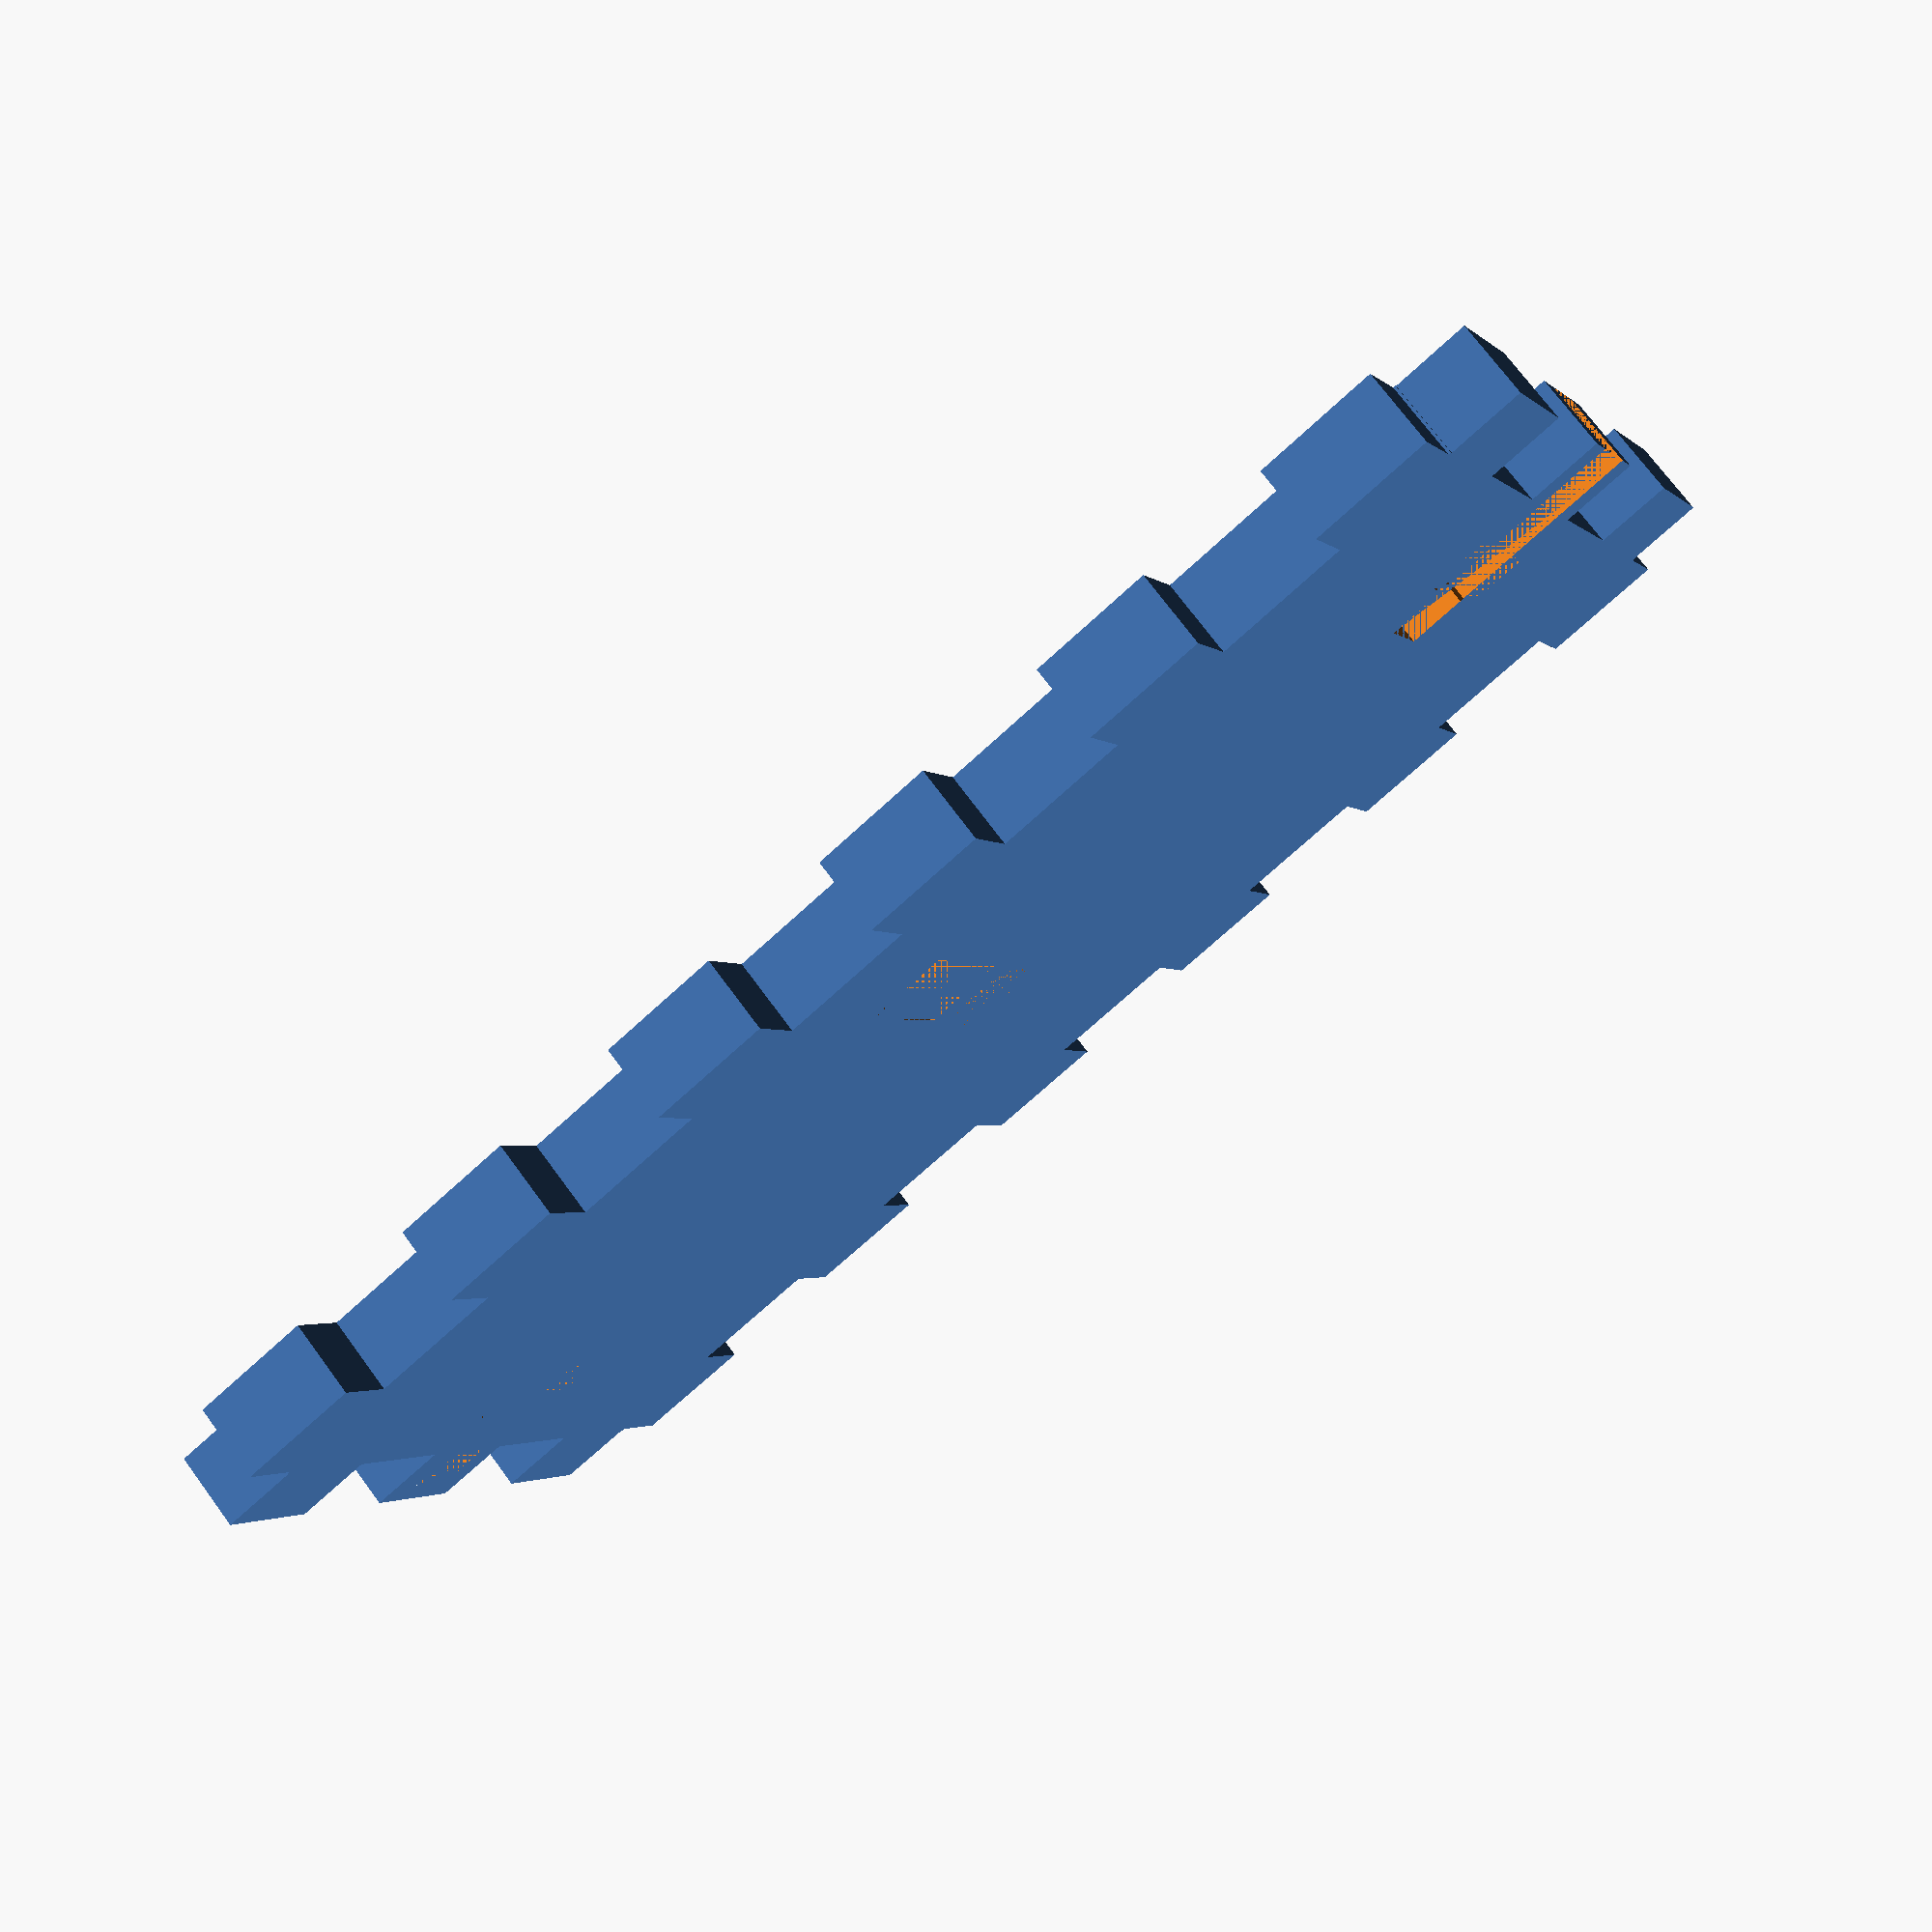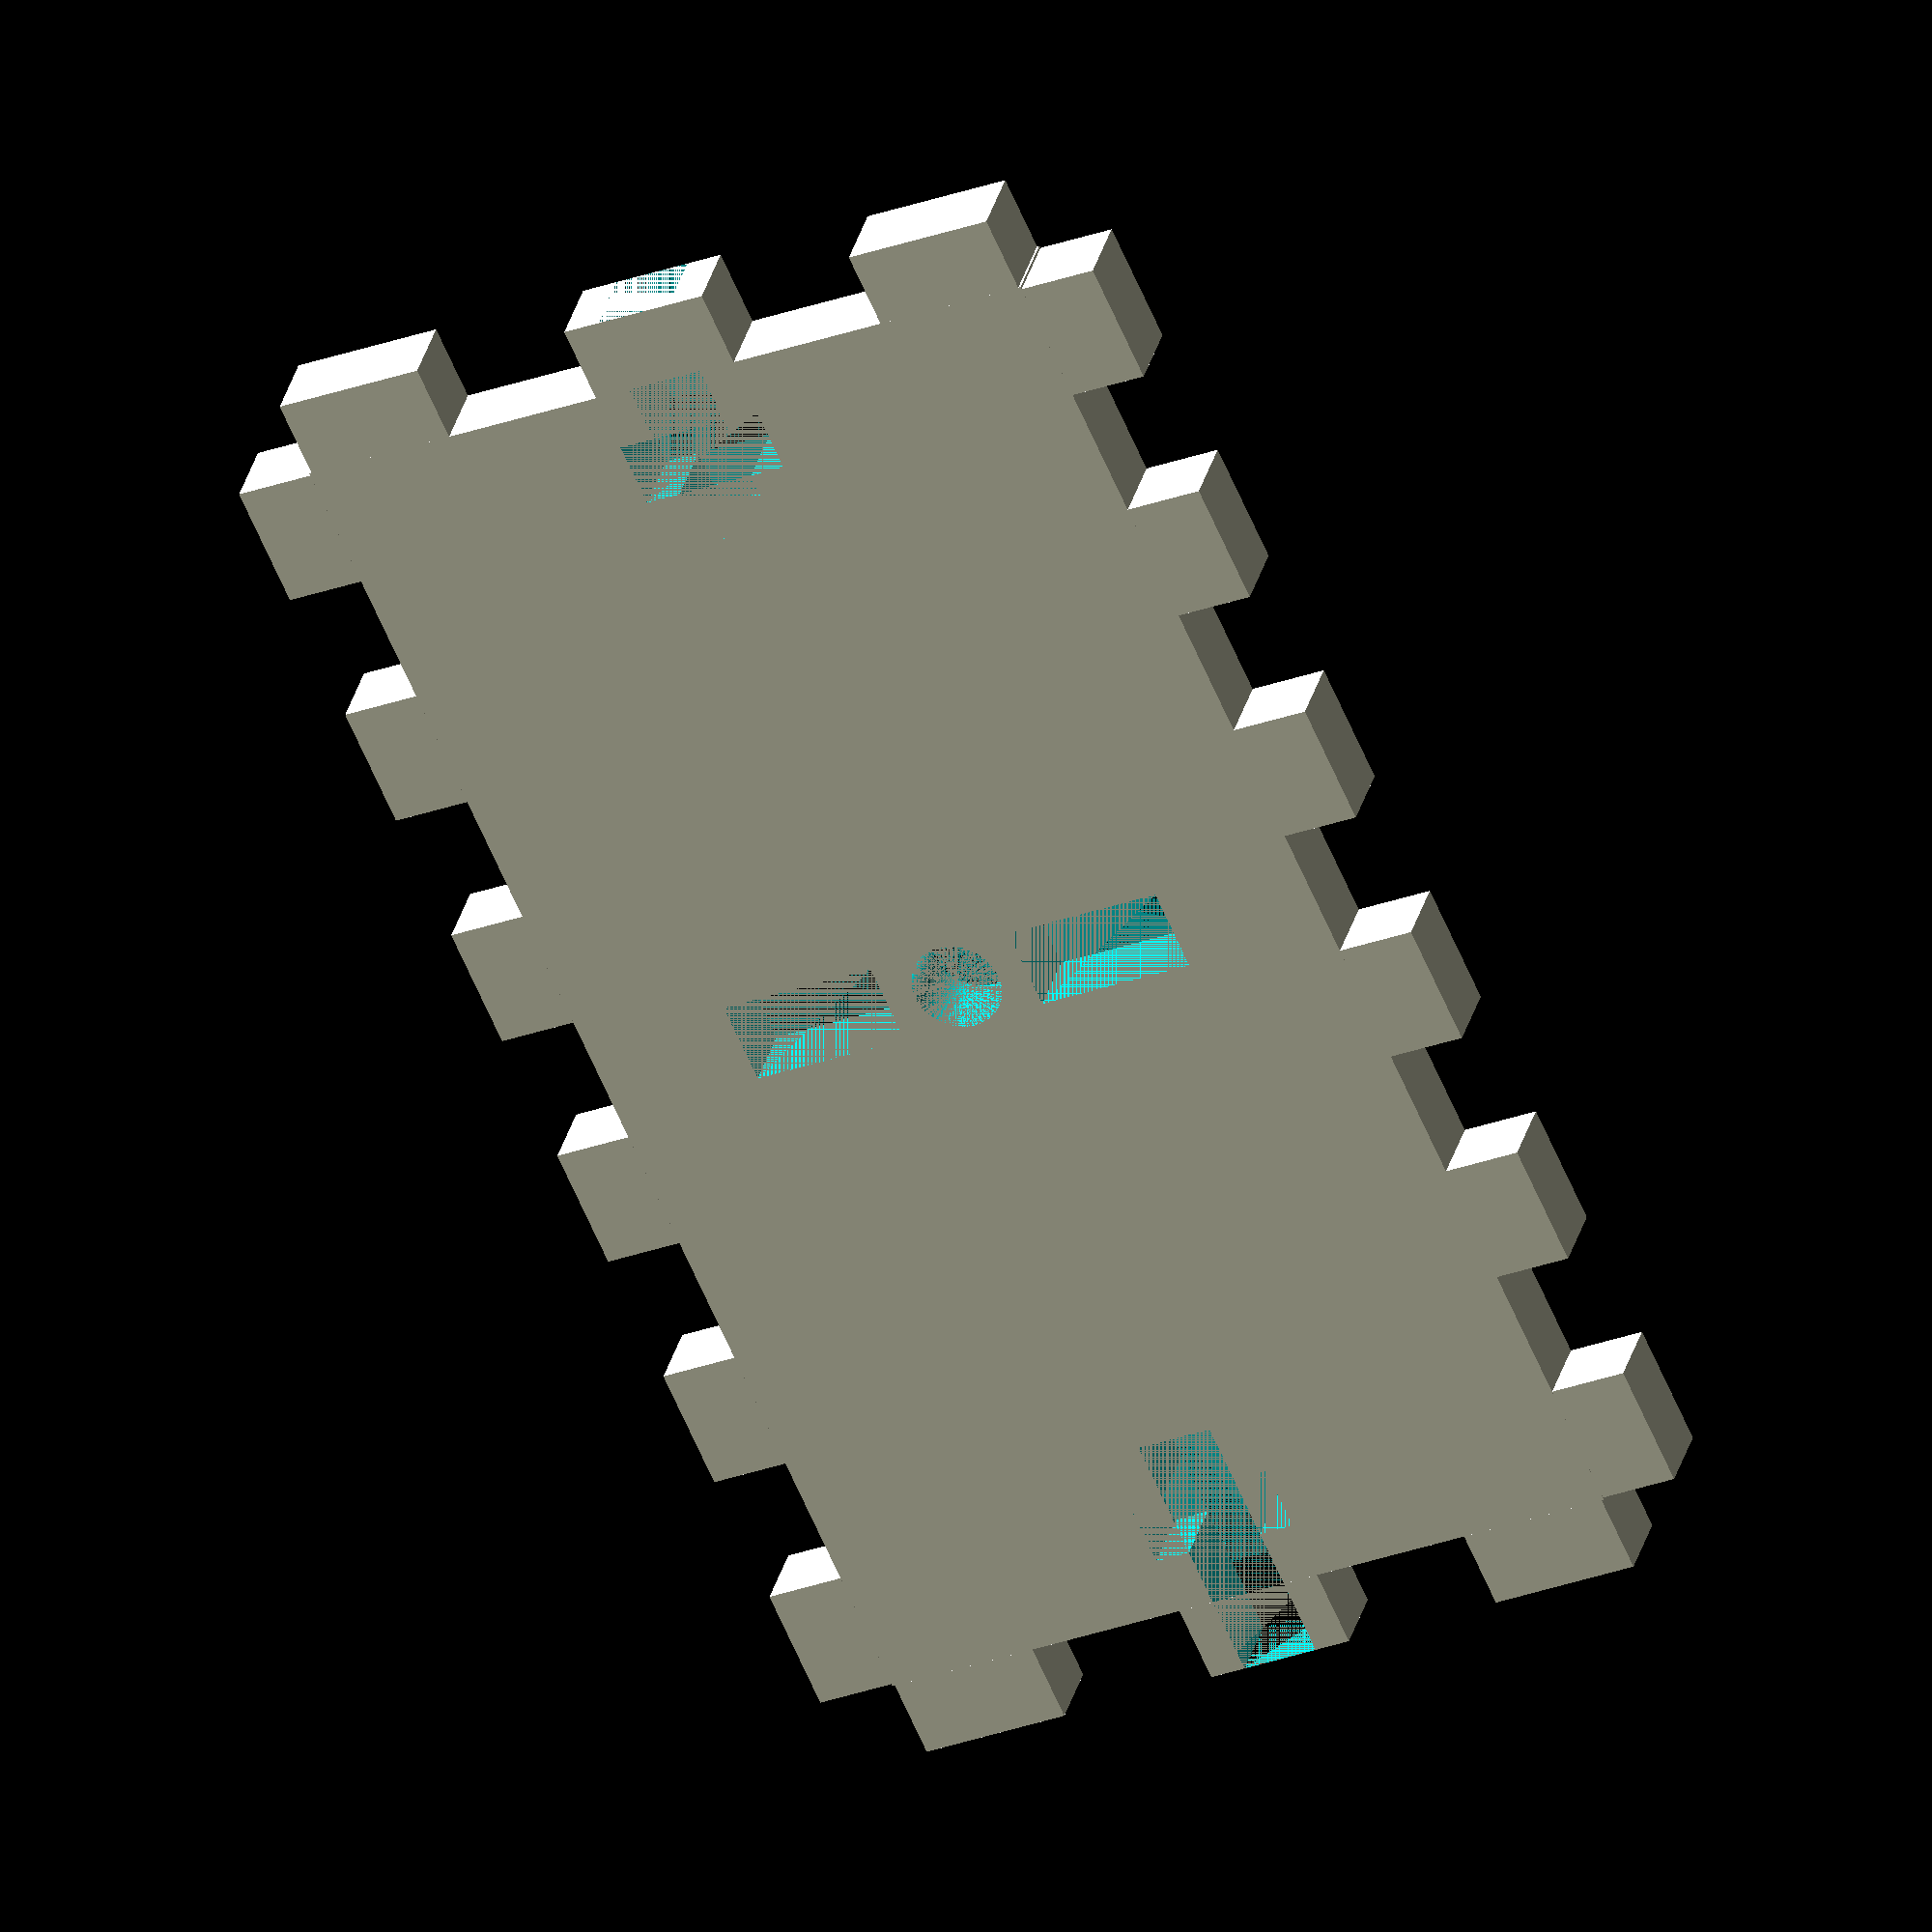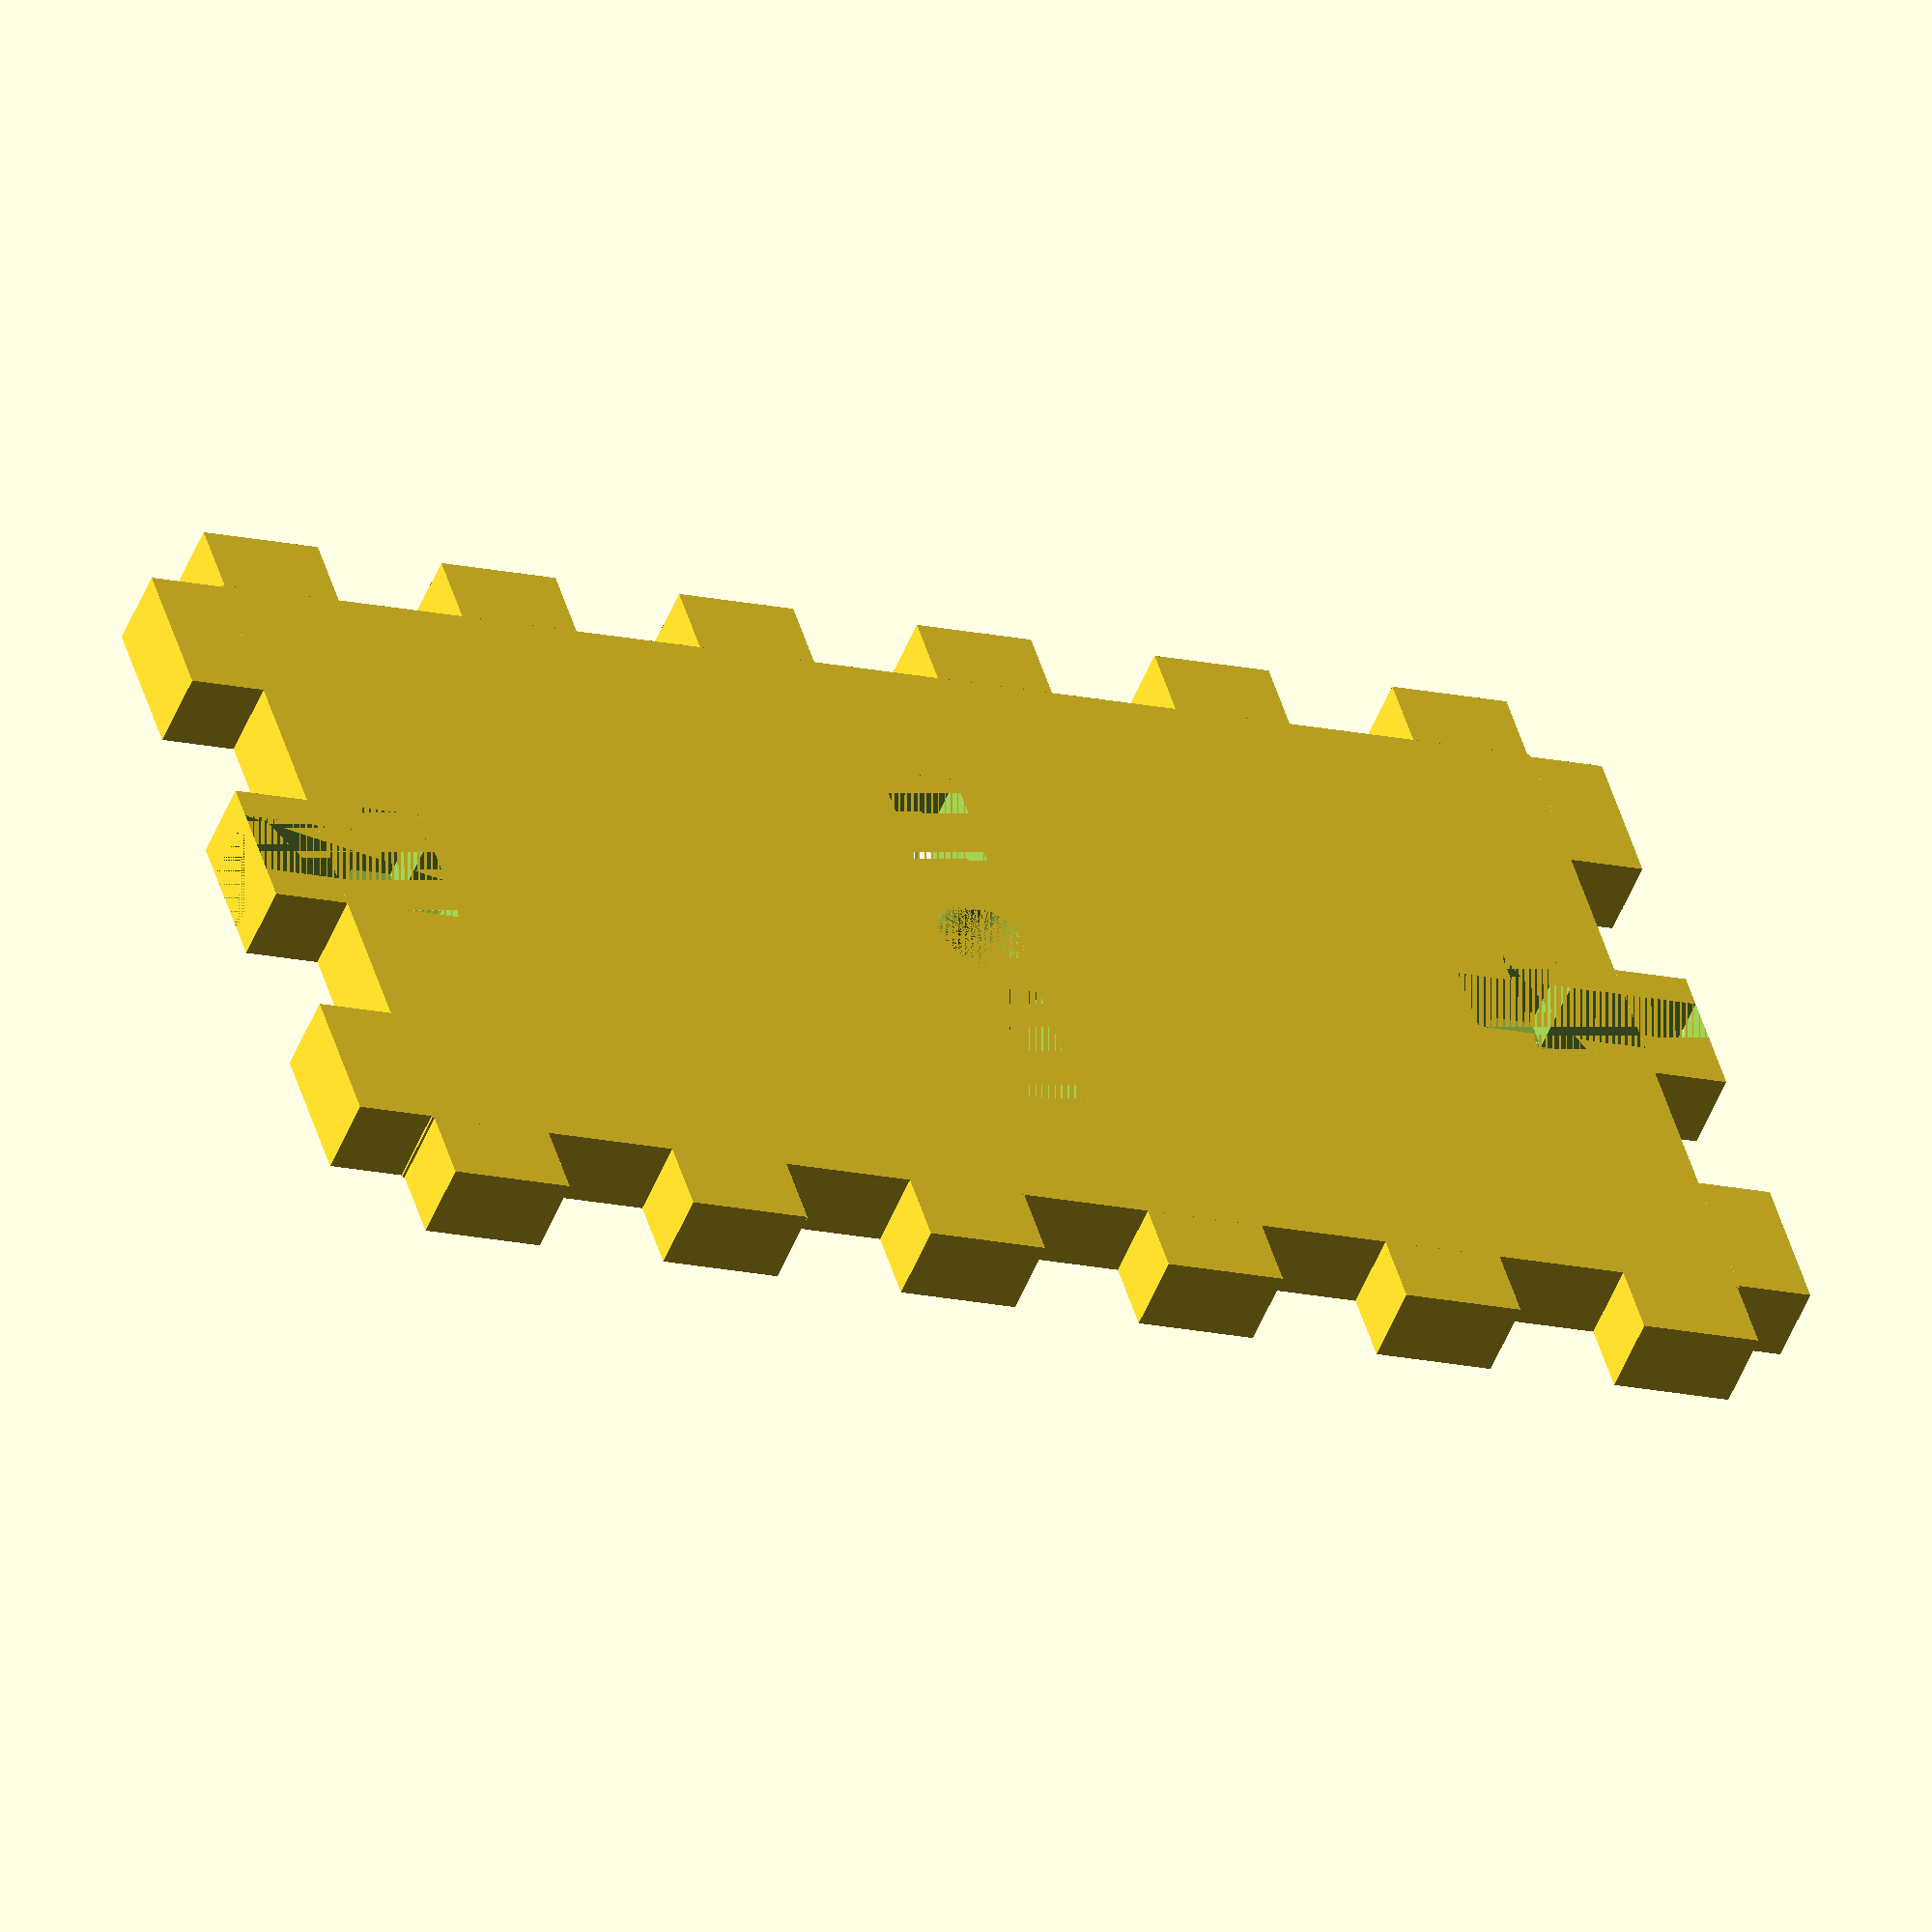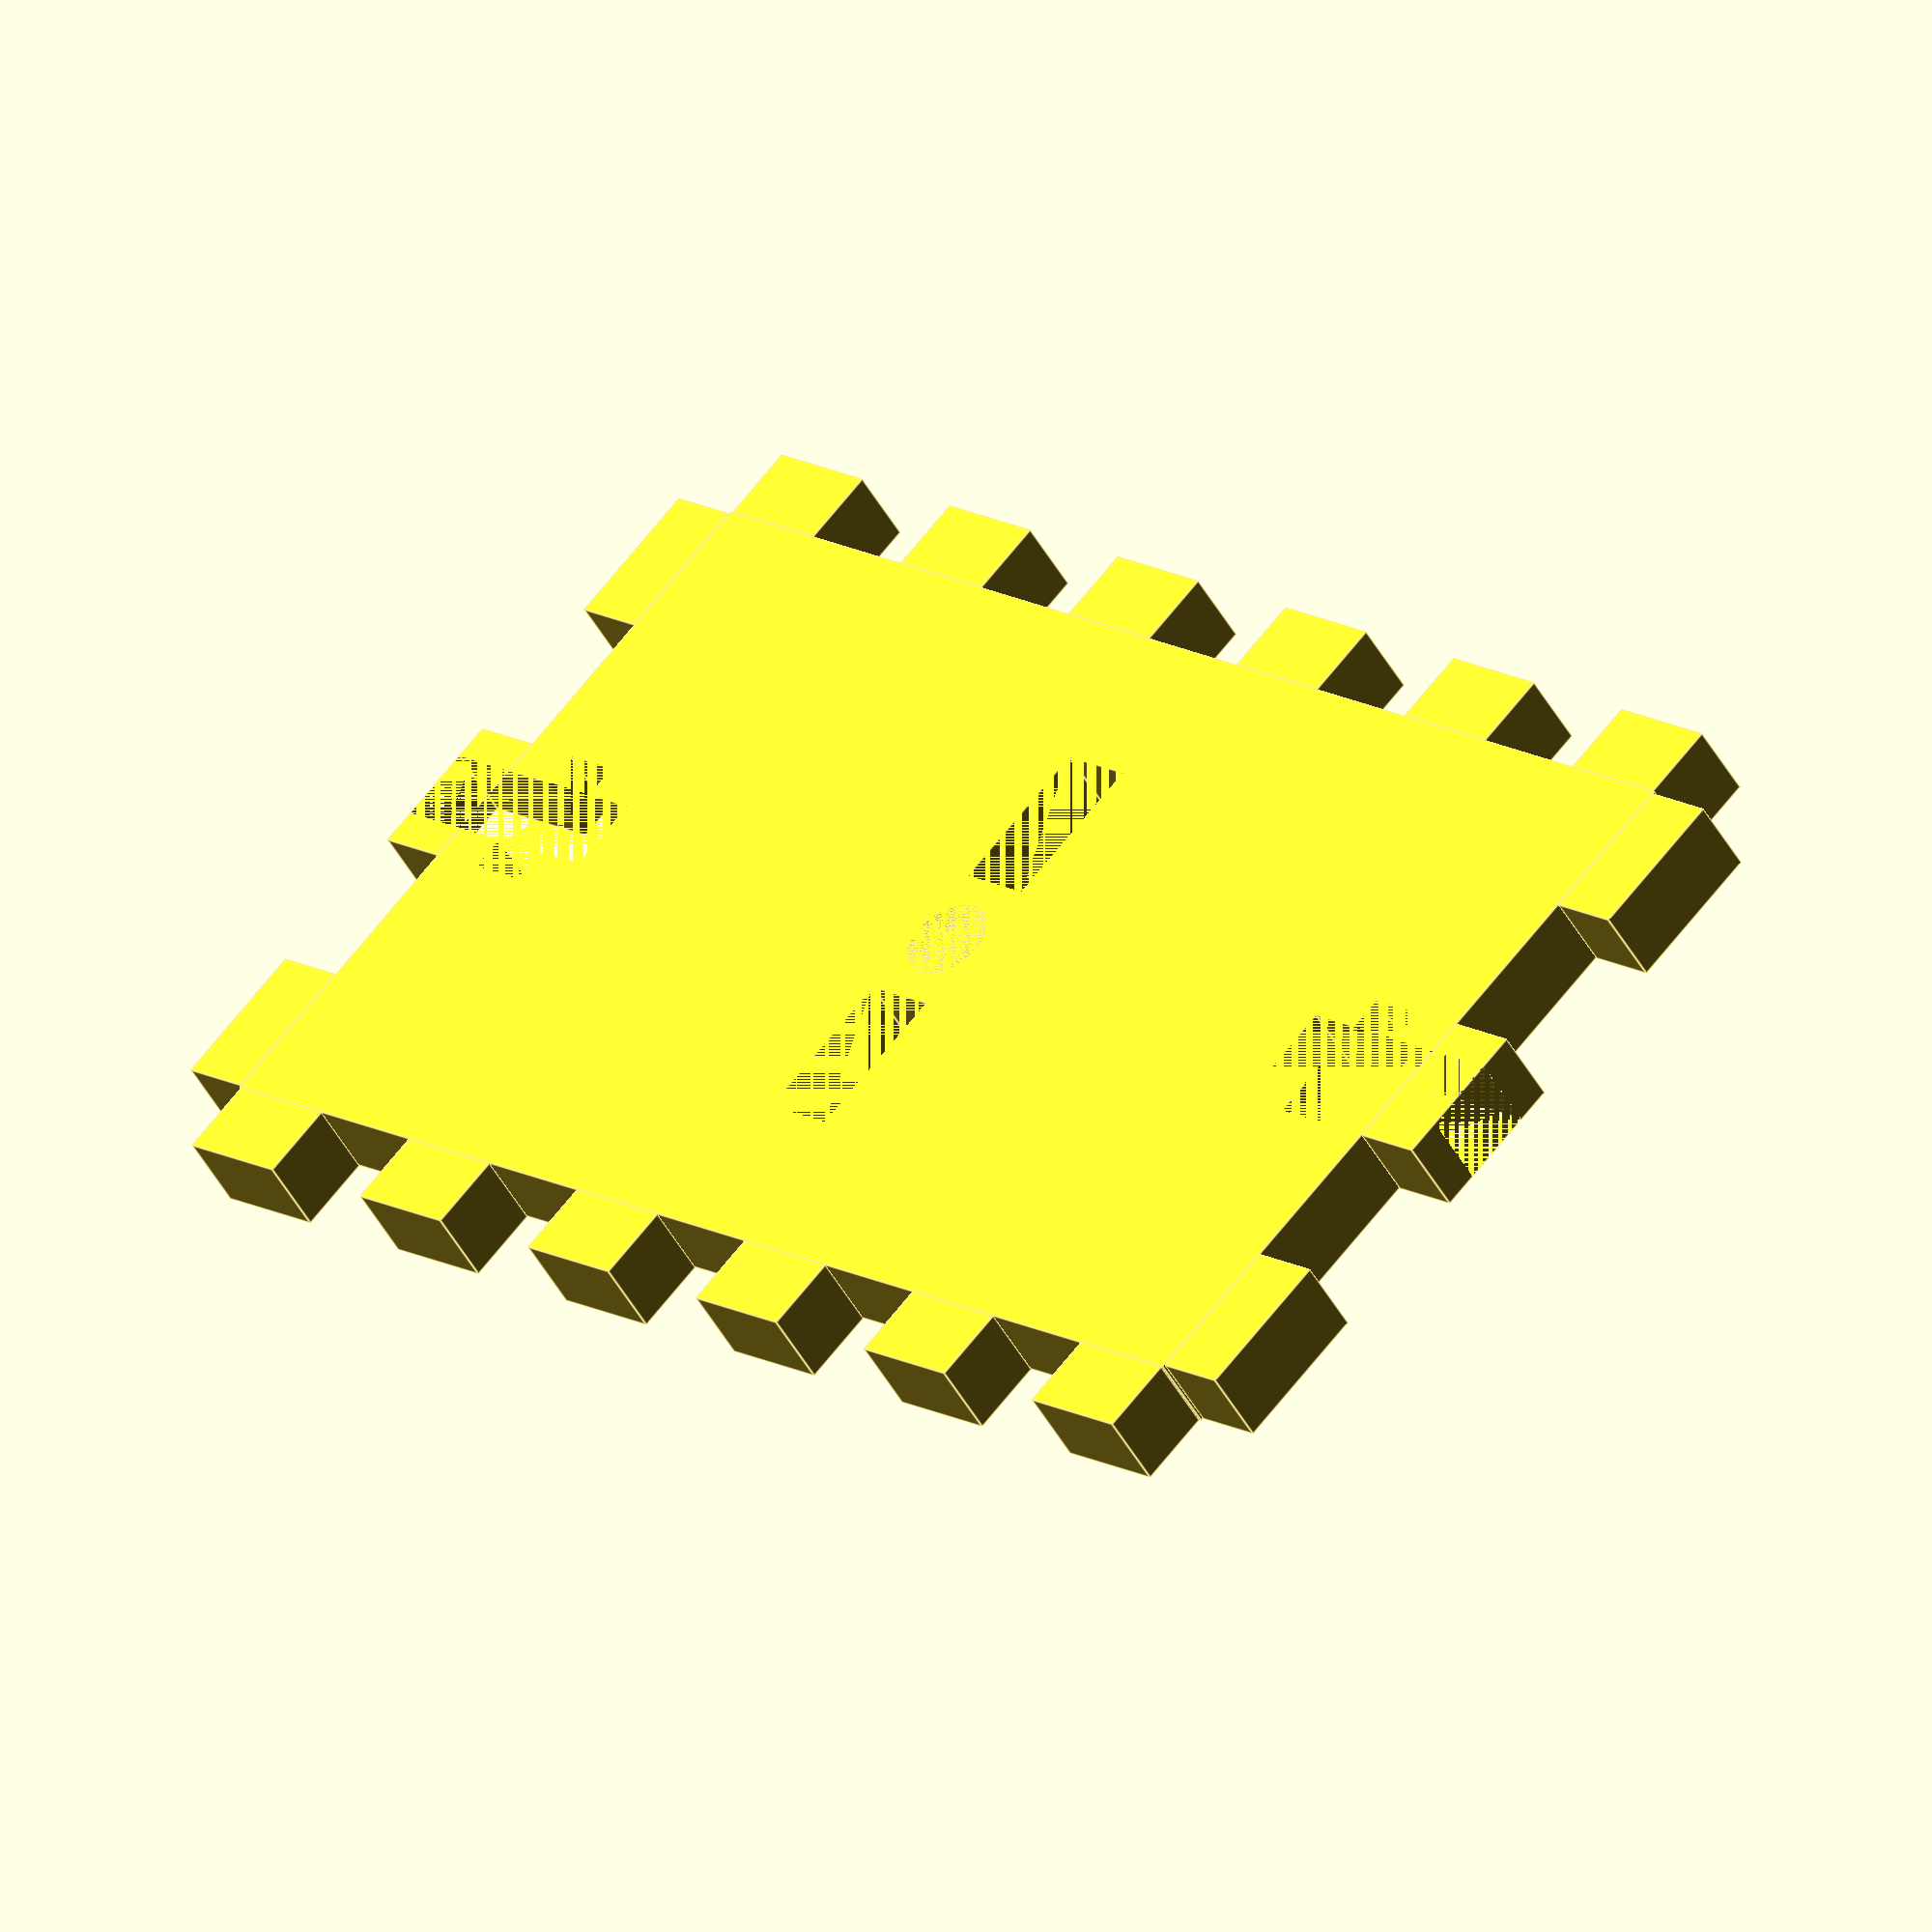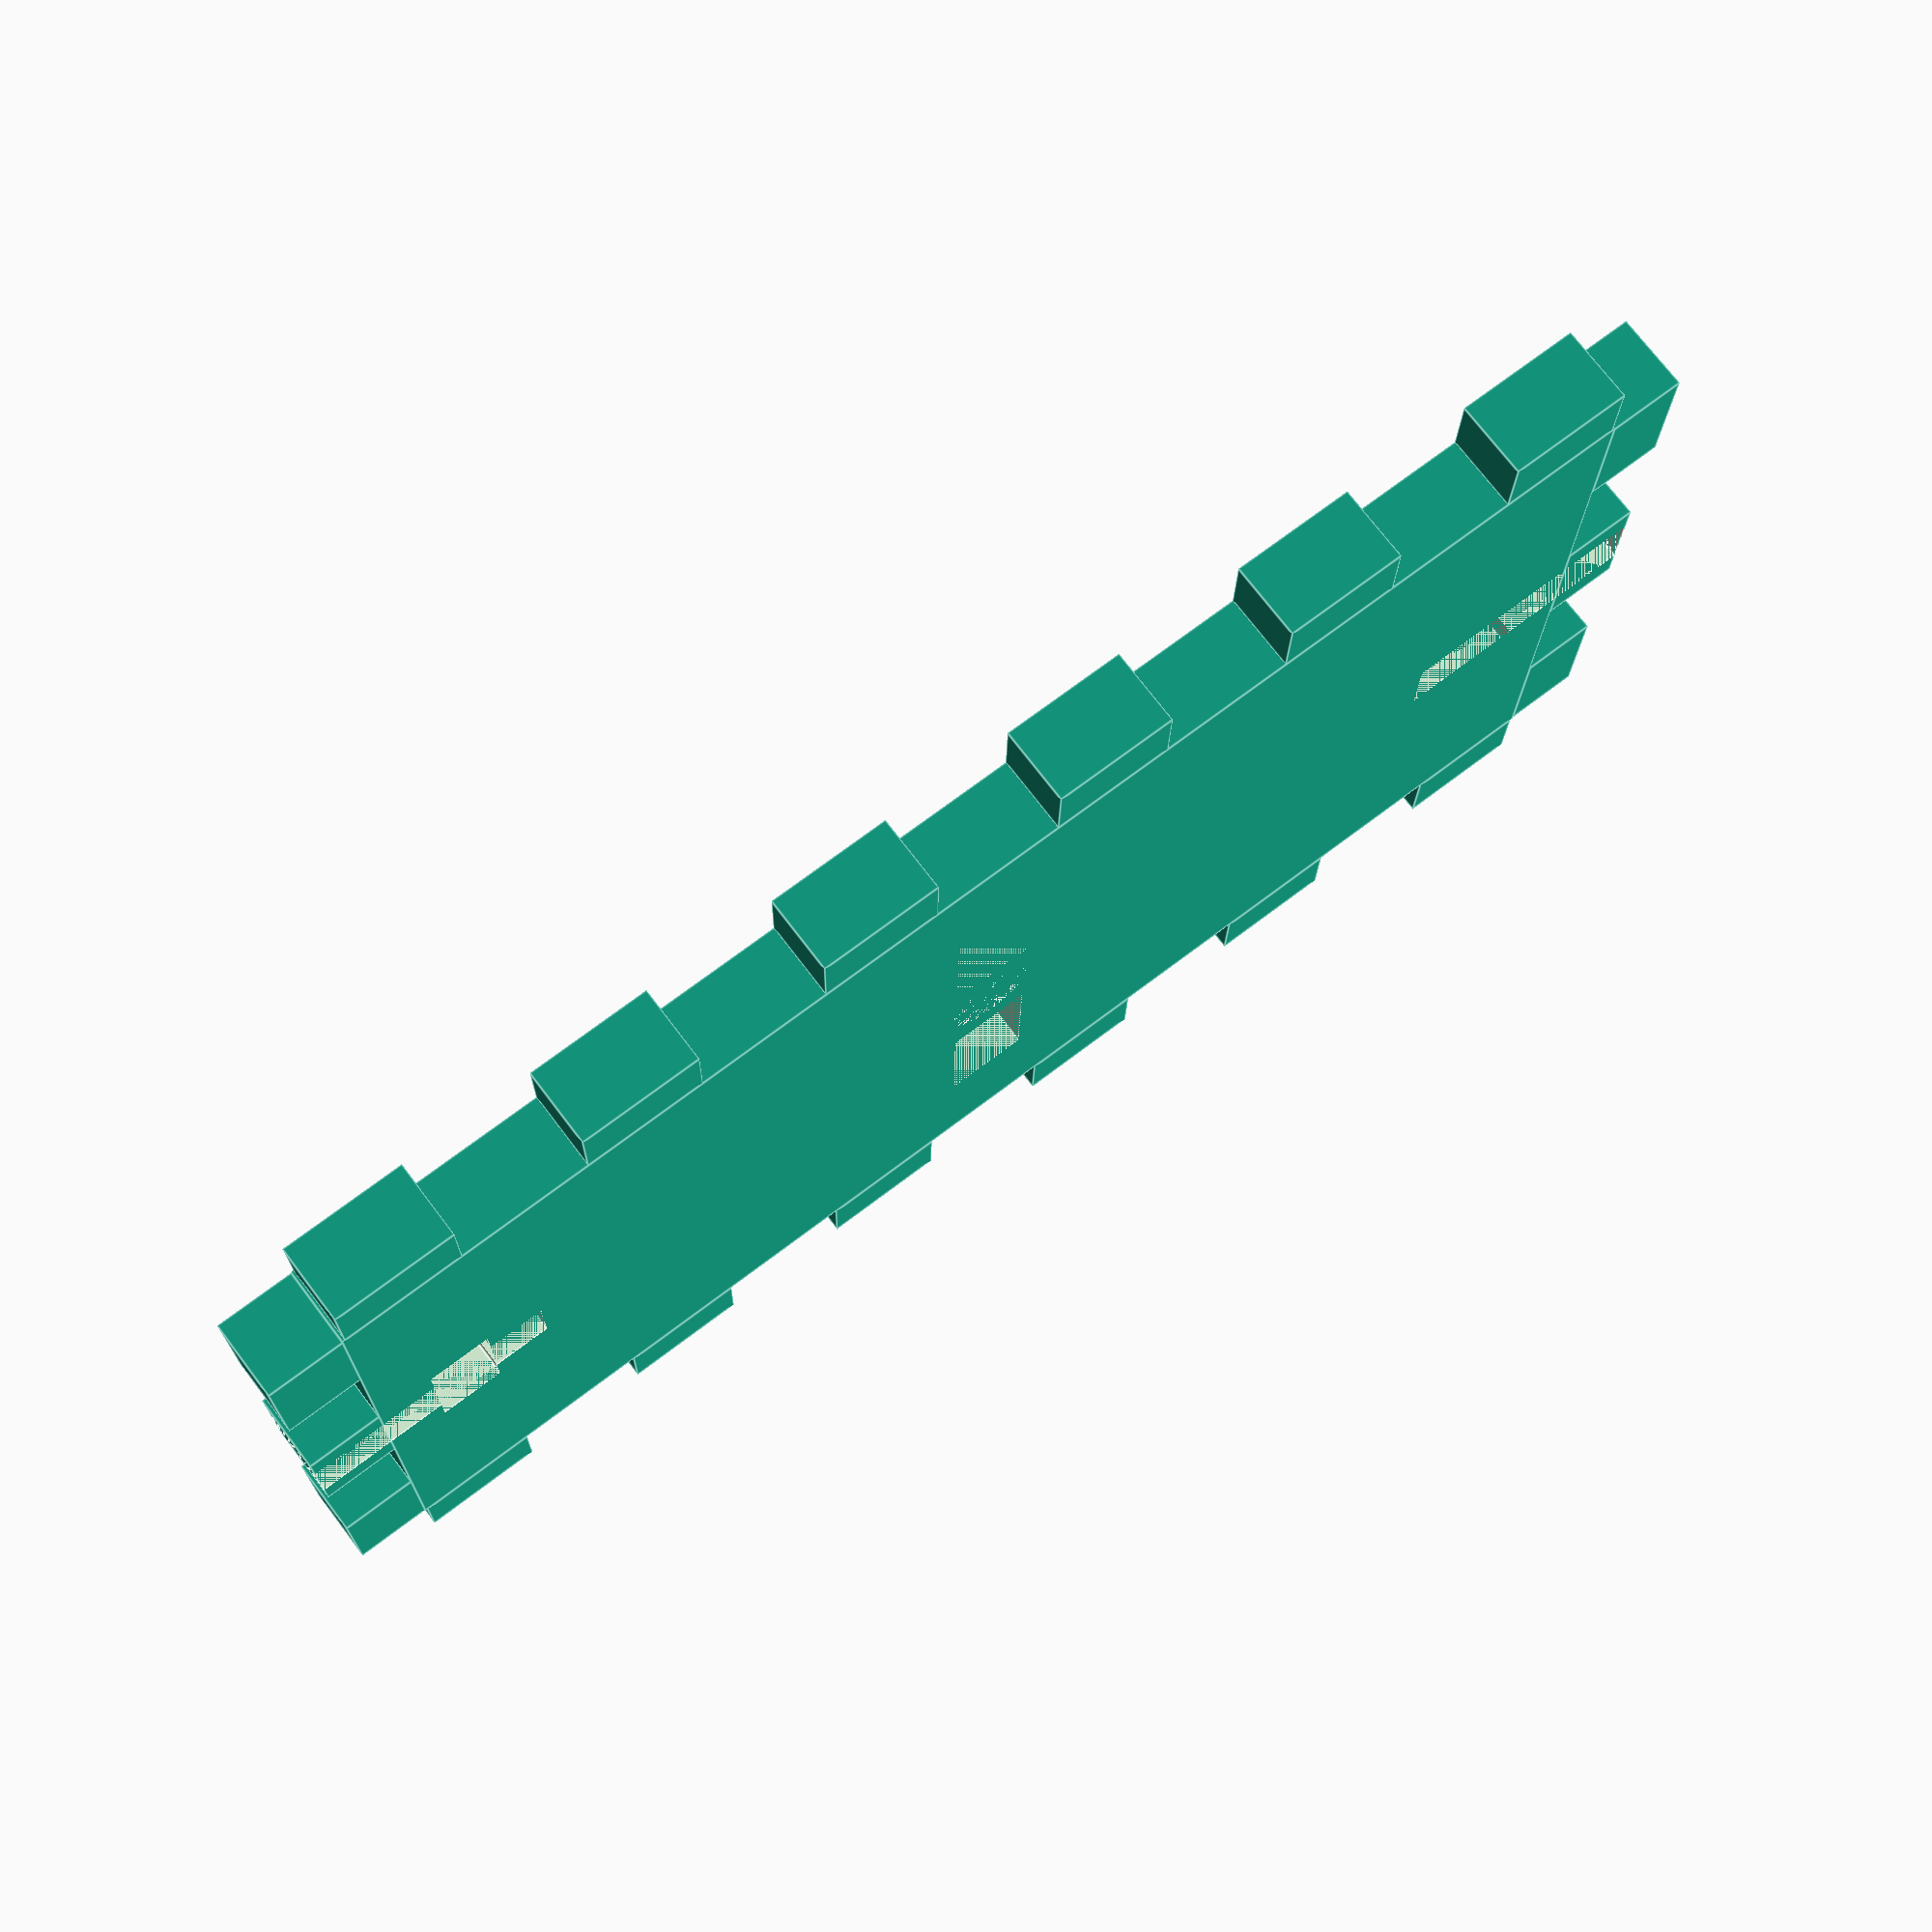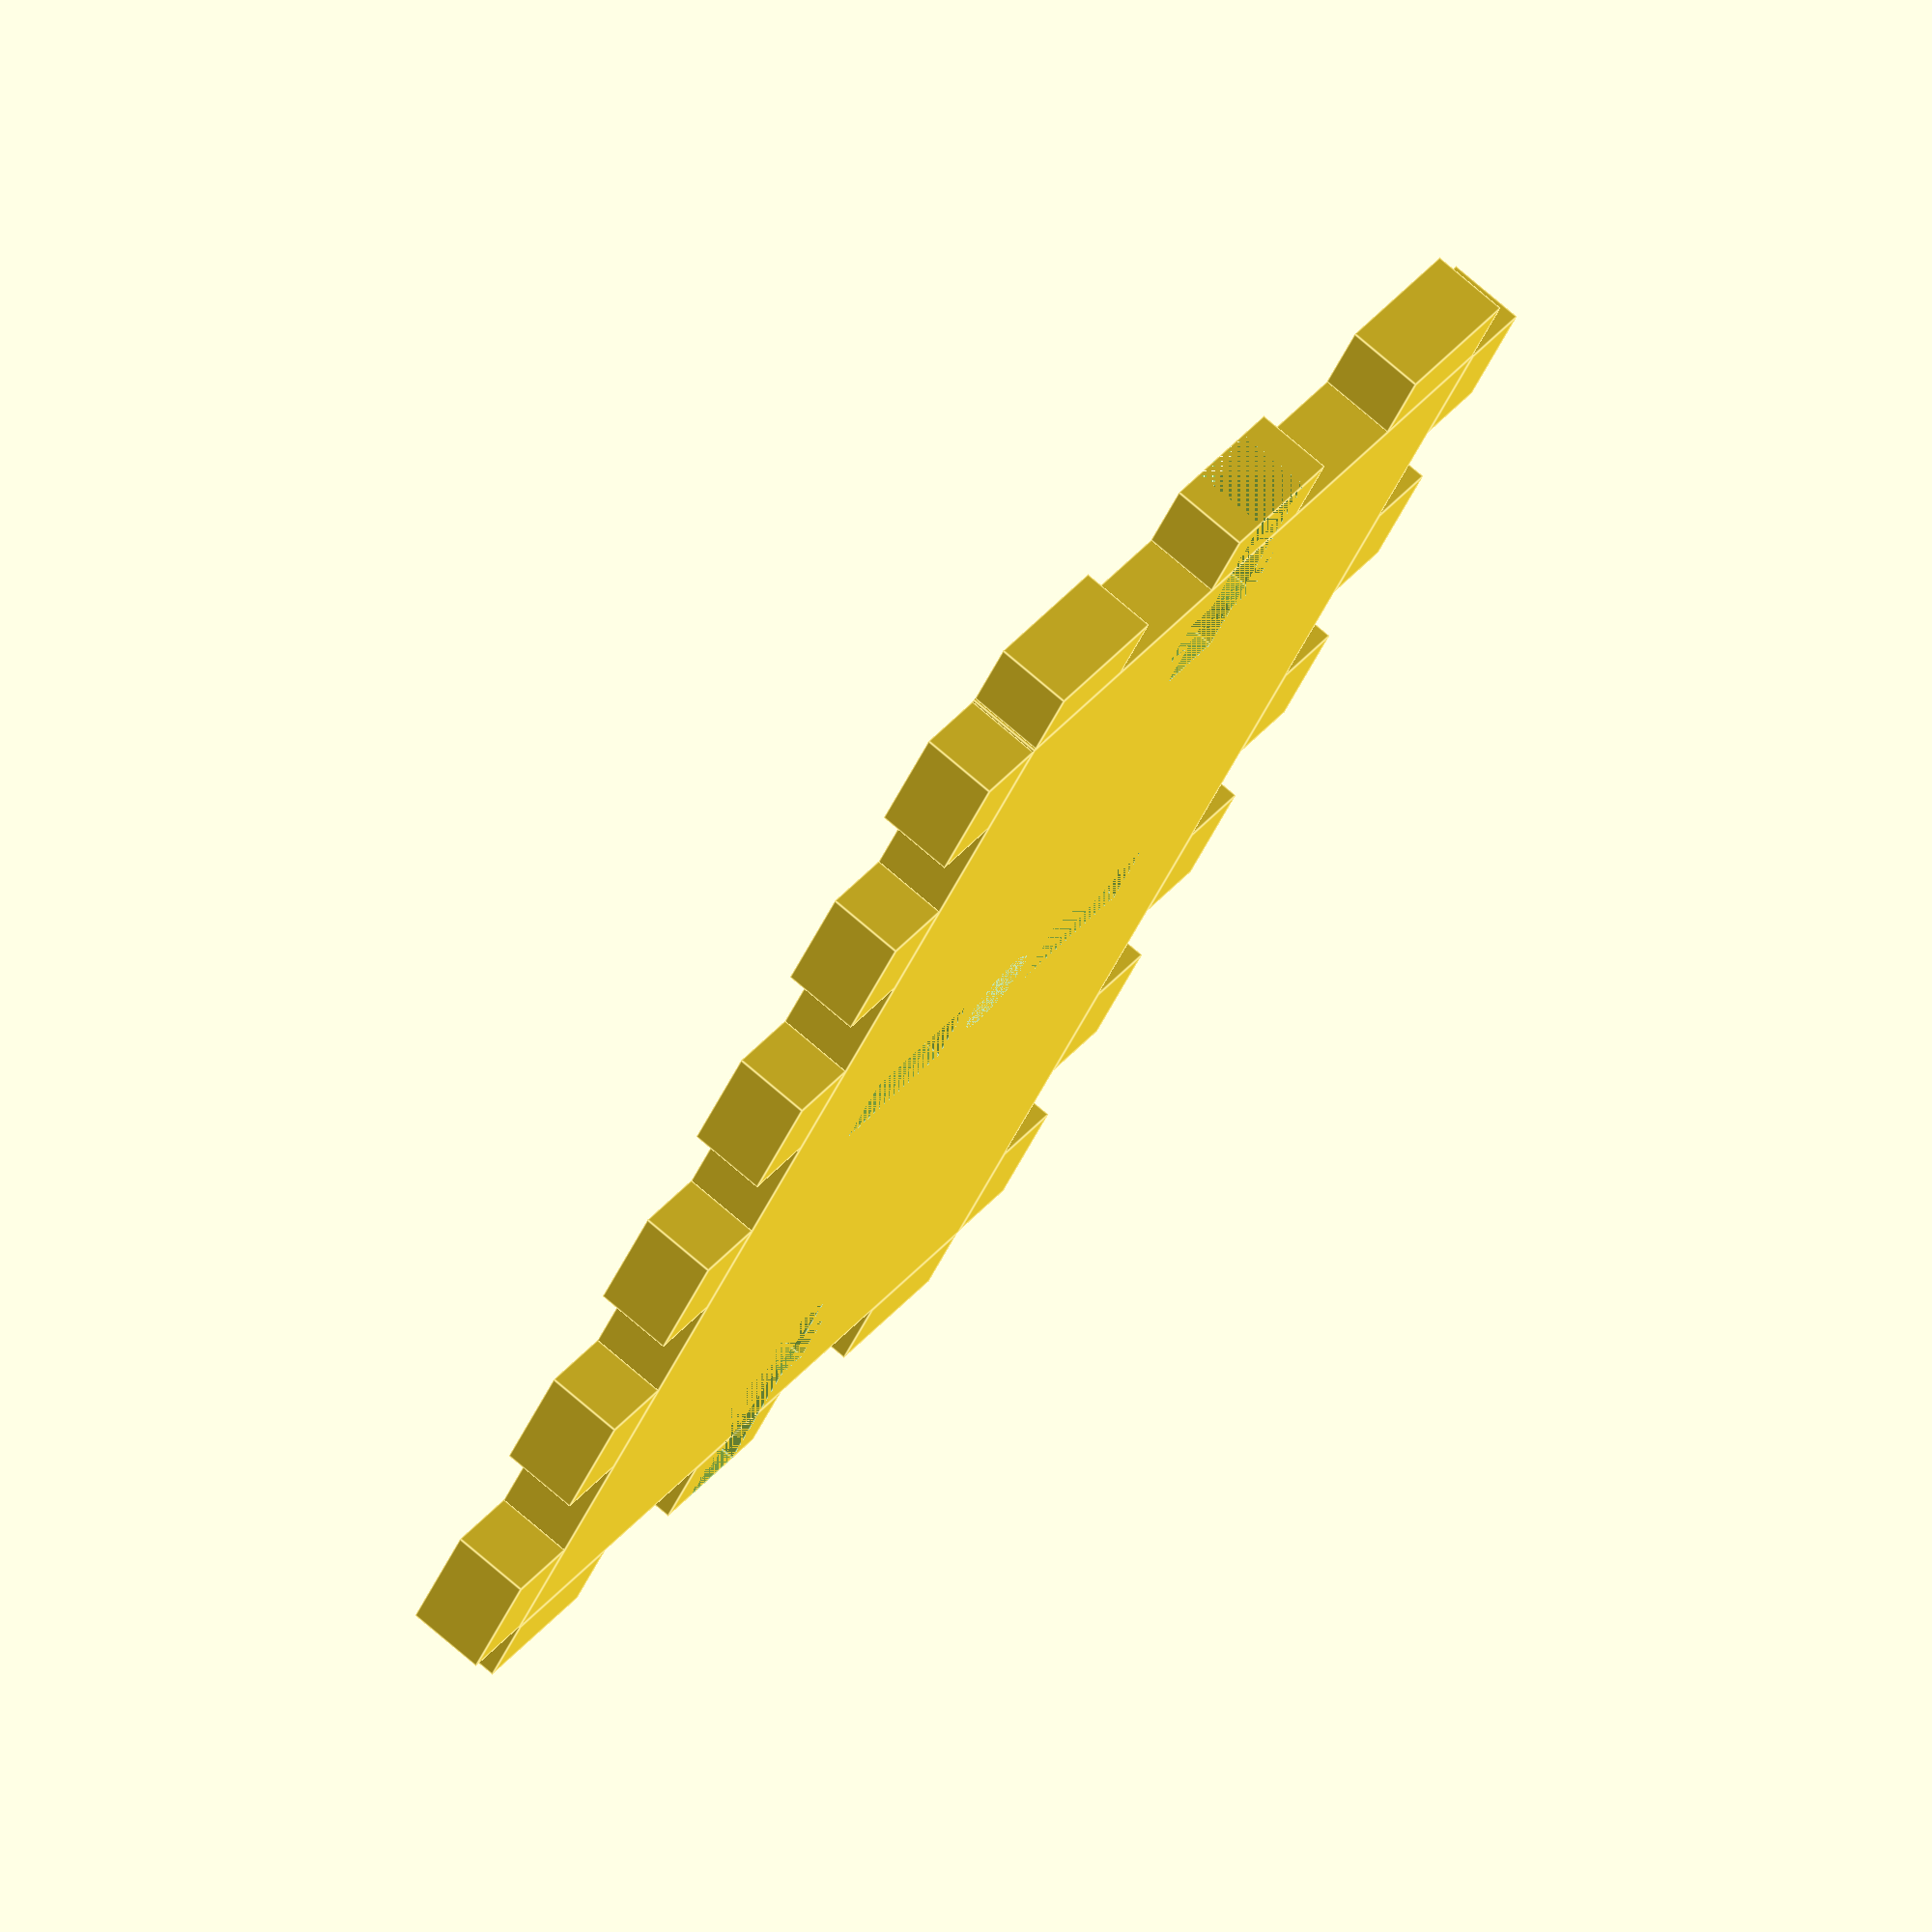
<openscad>
length = 61;
breadth = 36;
lct = 3; //laser cut sheet thickness (change the length and breadth accordingly)
flag = 0; // change flag for alternate position of teeth
tol = .1; //tolerance
//projection(cut = true) for z=0 plane, cut true gives top view of the object
t_length = 10;// length of t-slot screw
t_thick = 3;// diameter of t-slot screw
nut_dia = 5.75;// diameter of t-slot nut
nut_thick = 2.5;// thickness of t-slot nut
ch_dia = 3.5; //center hole diameter
ch_rad = ch_dia/2;
scr_tol = tol;// center rect hole tolerance across length
scr_tol2 = tol; //center rect hole tol across breadth
move_var = 1.5;//move the nut hole by X value
difference(){
union(){
    translate([lct,lct,0])cube([length-(2*lct),breadth-(2*lct),lct]);  //center cuboid

    for(y=[lct+tol:12:breadth])translate([0,y,0])cube([lct,6-2*tol,lct]);  //left
    for(y=[lct+tol:12:breadth])translate([length-lct,y,0])cube([lct,6-2*tol,lct]);  //right
            
    if(flag == 0){
        for(x=[lct+tol:10:length])translate([x,0,0])cube([5-2*tol,lct,lct]);  //bottom
        for(x=[lct+tol:10:length])translate([x,breadth-lct,0])cube([5-tol*2,lct,lct]);  //top 
       }
    if(flag == 1){
        for(x=[lct+5+tol:10:length-lct-1])translate([x,0,0])cube([5-2*tol,lct,lct]);
        for(x=[lct+5+tol:10:length-lct-1])translate([x,breadth-lct,0])cube([5-2*tol,lct,lct]);
       }
        }
union(){
    translate([0,lct+12+((6-t_thick)/2),0])cube([t_length,t_thick,lct]);//screw hole left
    
    translate([length-t_length,lct+12+((6-t_thick)/2),0])cube([t_length,t_thick,lct]);//screw hole right
    
    translate([move_var + (t_length-nut_thick)/2,(lct+12+((6-t_thick)/2))/*posn of t*/-((nut_dia-t_thick)/2),0])cube([nut_thick,nut_dia,lct]);//nuthole left
    
    translate([length-move_var-((t_length-nut_thick)/2)-nut_thick,(lct+12+((6-t_thick)/2))/*posn of t*/-((nut_dia-t_thick)/2),0])cube([nut_thick,nut_dia,lct]);//nuthole right
    
    for(y=[lct+6-scr_tol:12:breadth-lct-1])translate([((61-lct)/2)-scr_tol2,y,0])cube([lct+2*scr_tol2,6+2*scr_tol,lct]);//center two holes
    
    translate([length/2,breadth/2,0])cylinder(lct,r1=ch_rad,r2=ch_rad,center=false,$fn=300);//center screw hole
    }
}

</openscad>
<views>
elev=287.4 azim=24.4 roll=143.6 proj=p view=solid
elev=328.0 azim=245.9 roll=13.6 proj=o view=solid
elev=52.8 azim=16.4 roll=158.0 proj=o view=solid
elev=229.7 azim=224.3 roll=151.4 proj=o view=edges
elev=106.5 azim=181.0 roll=217.2 proj=p view=edges
elev=283.7 azim=302.6 roll=310.6 proj=o view=edges
</views>
